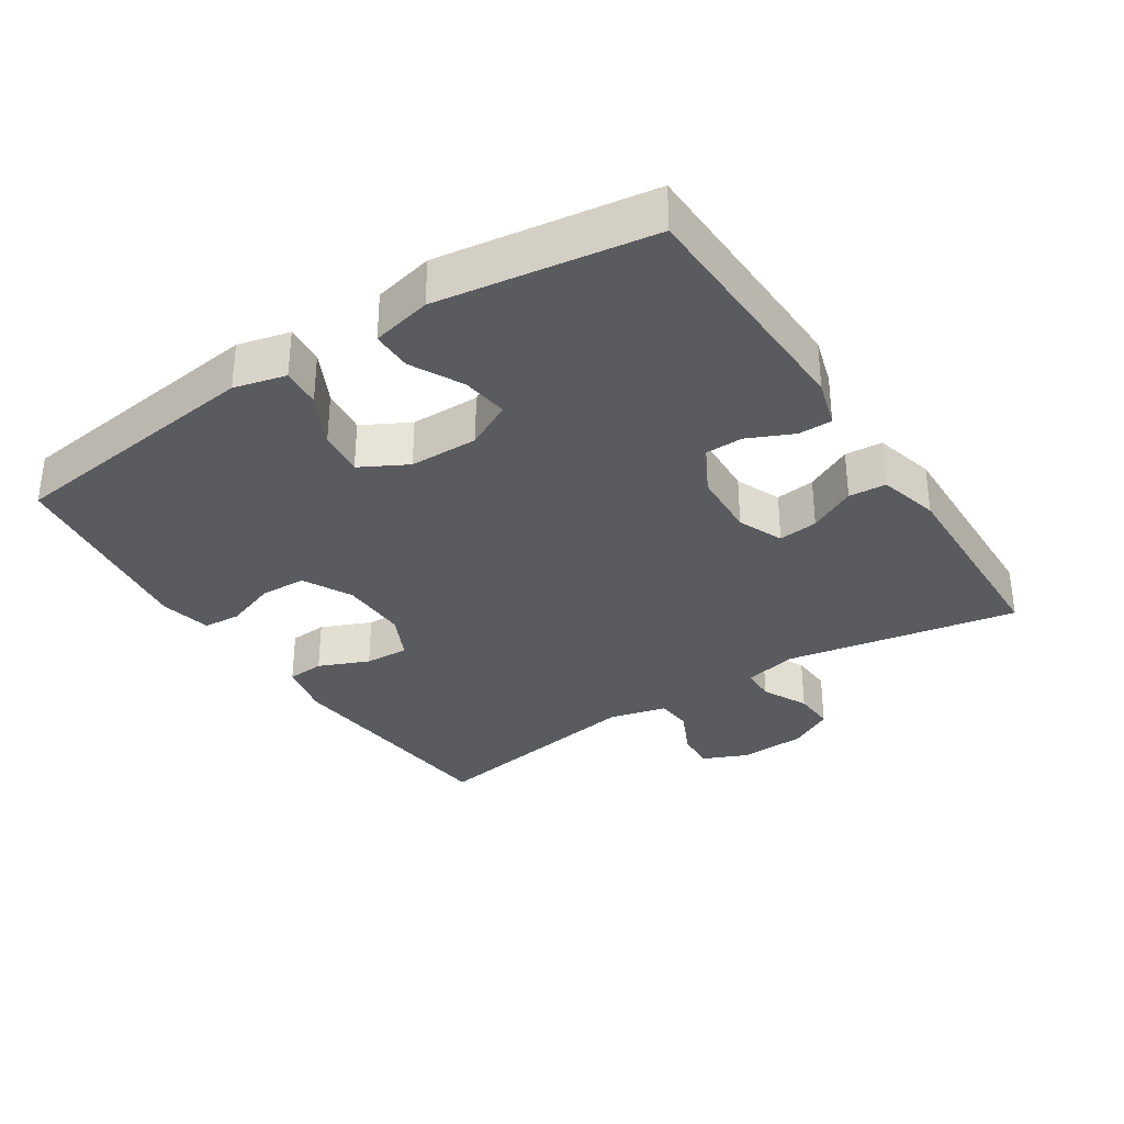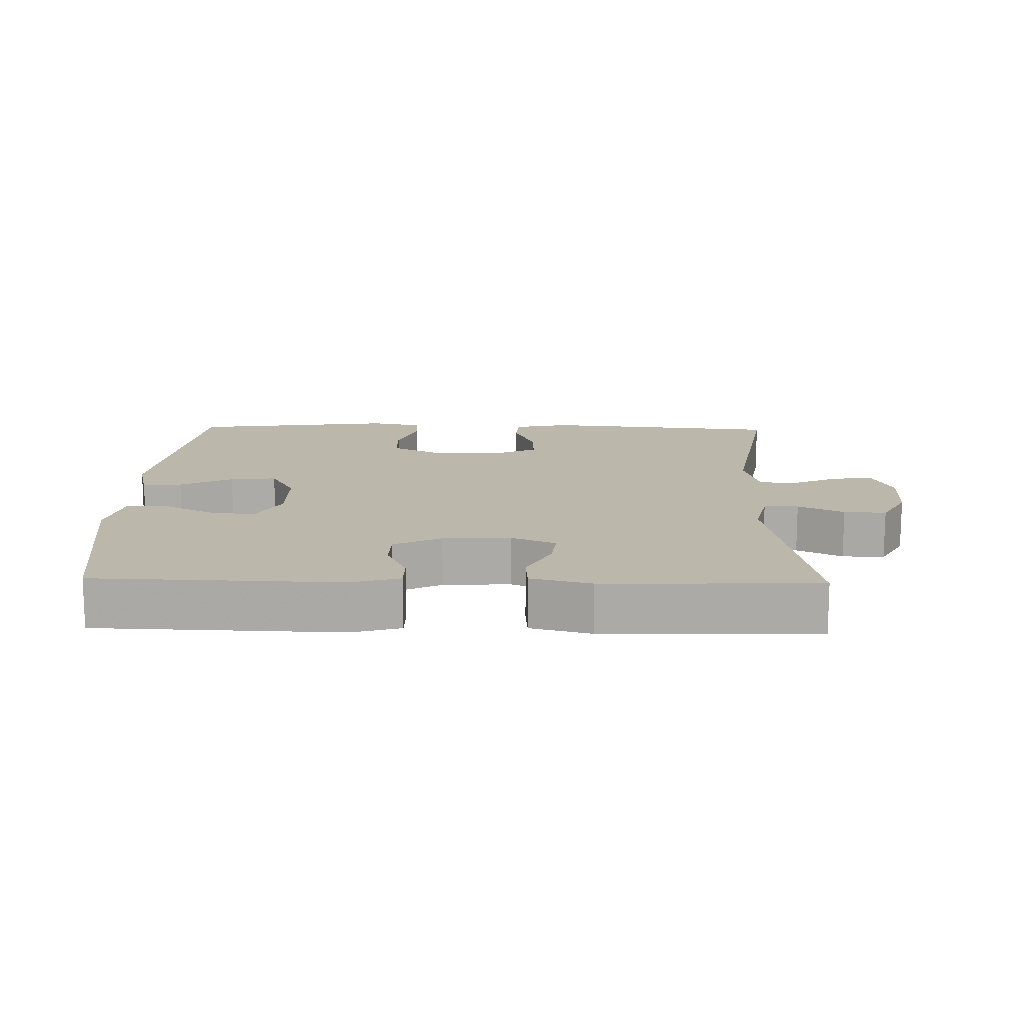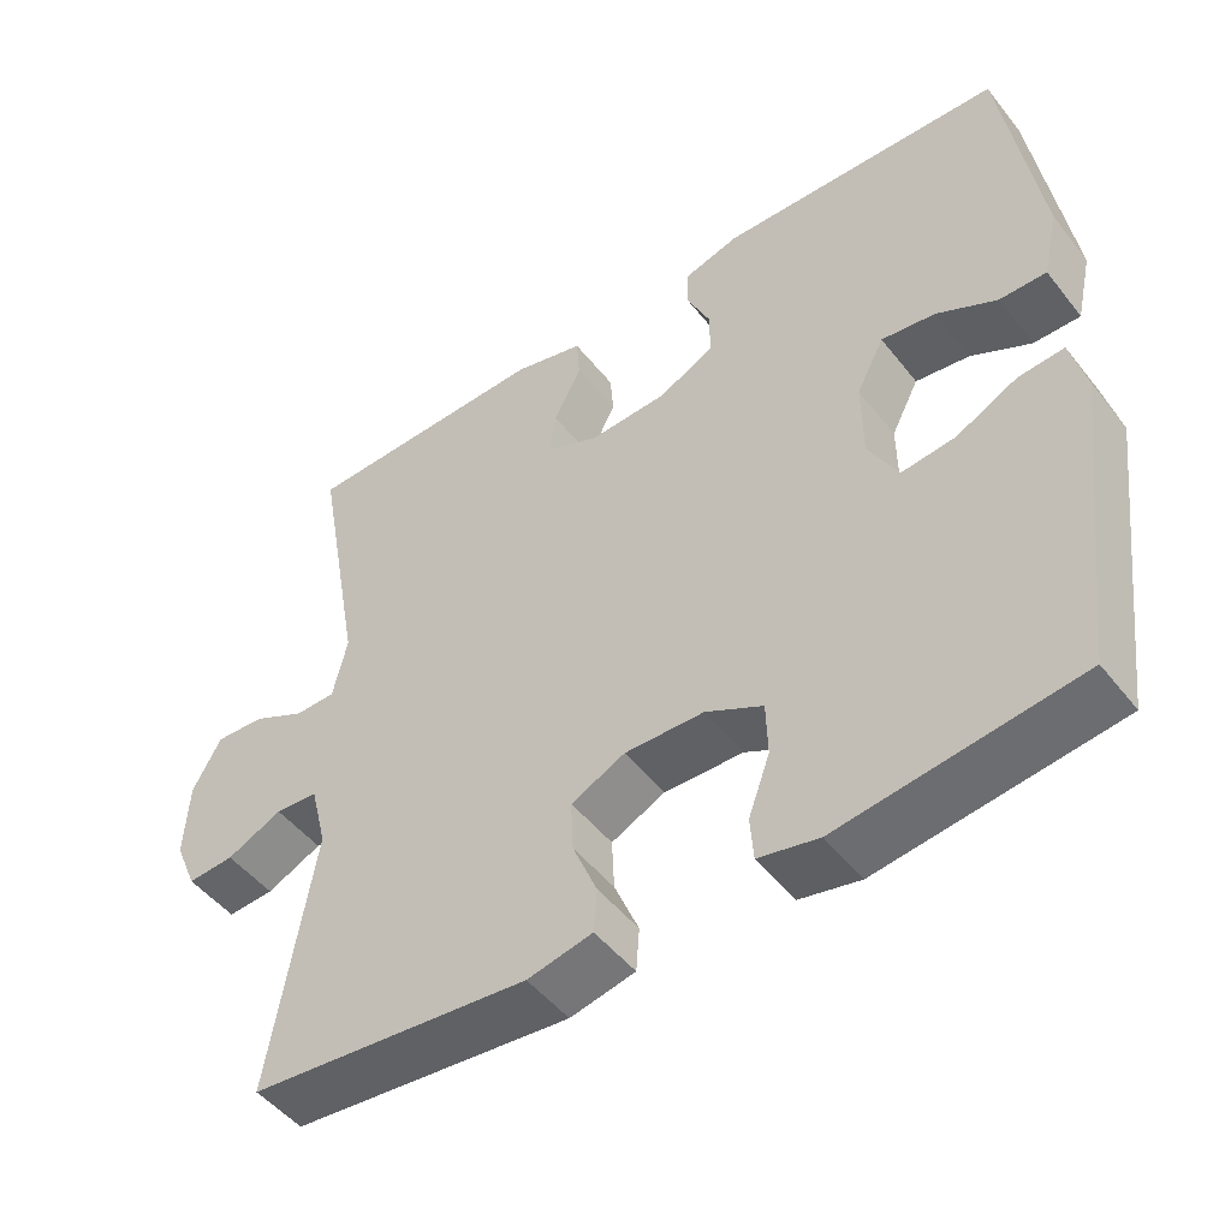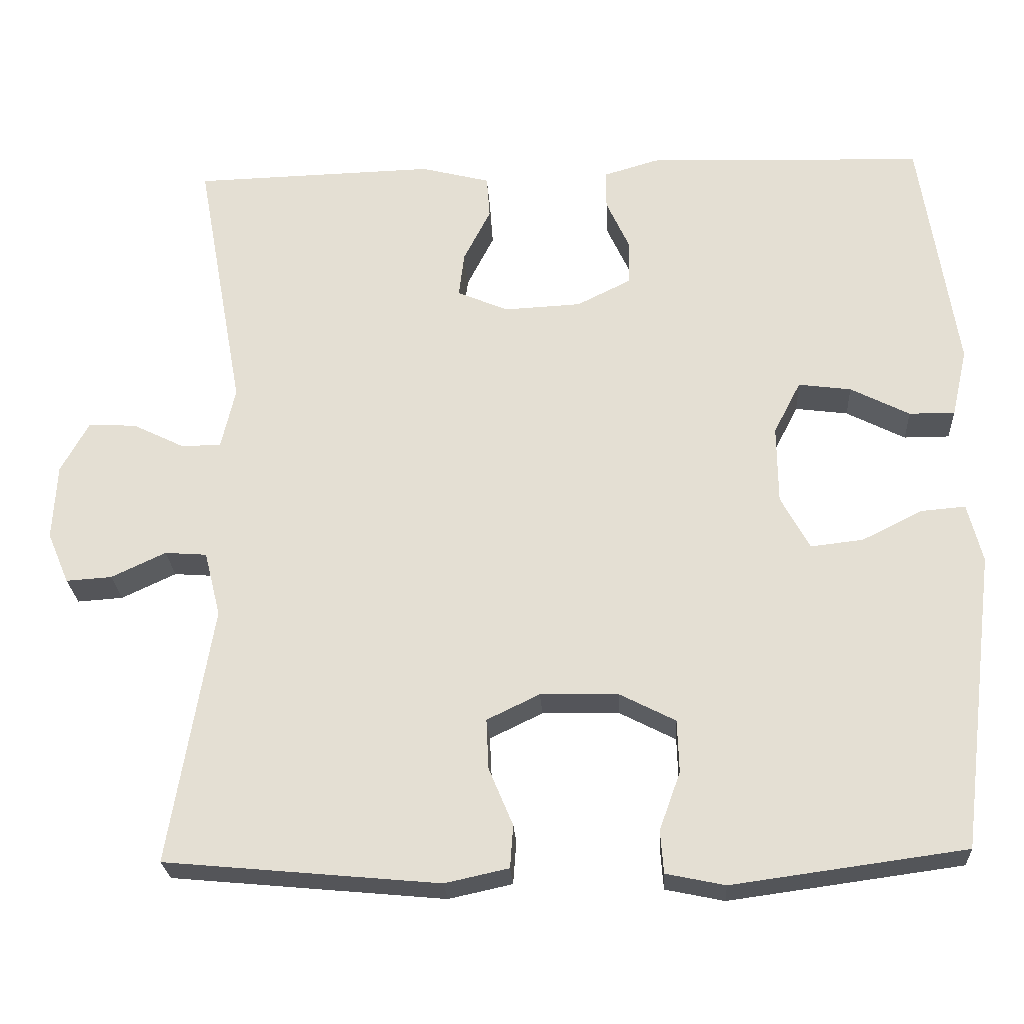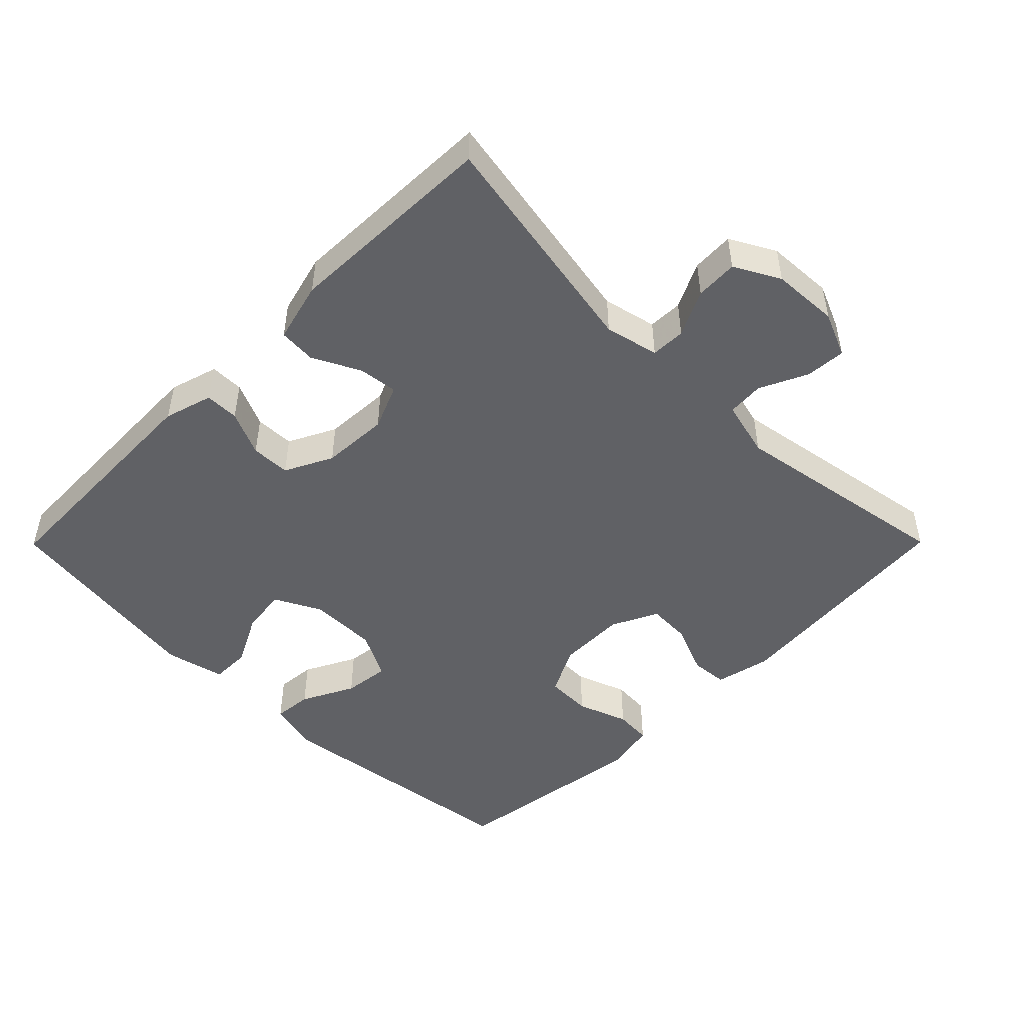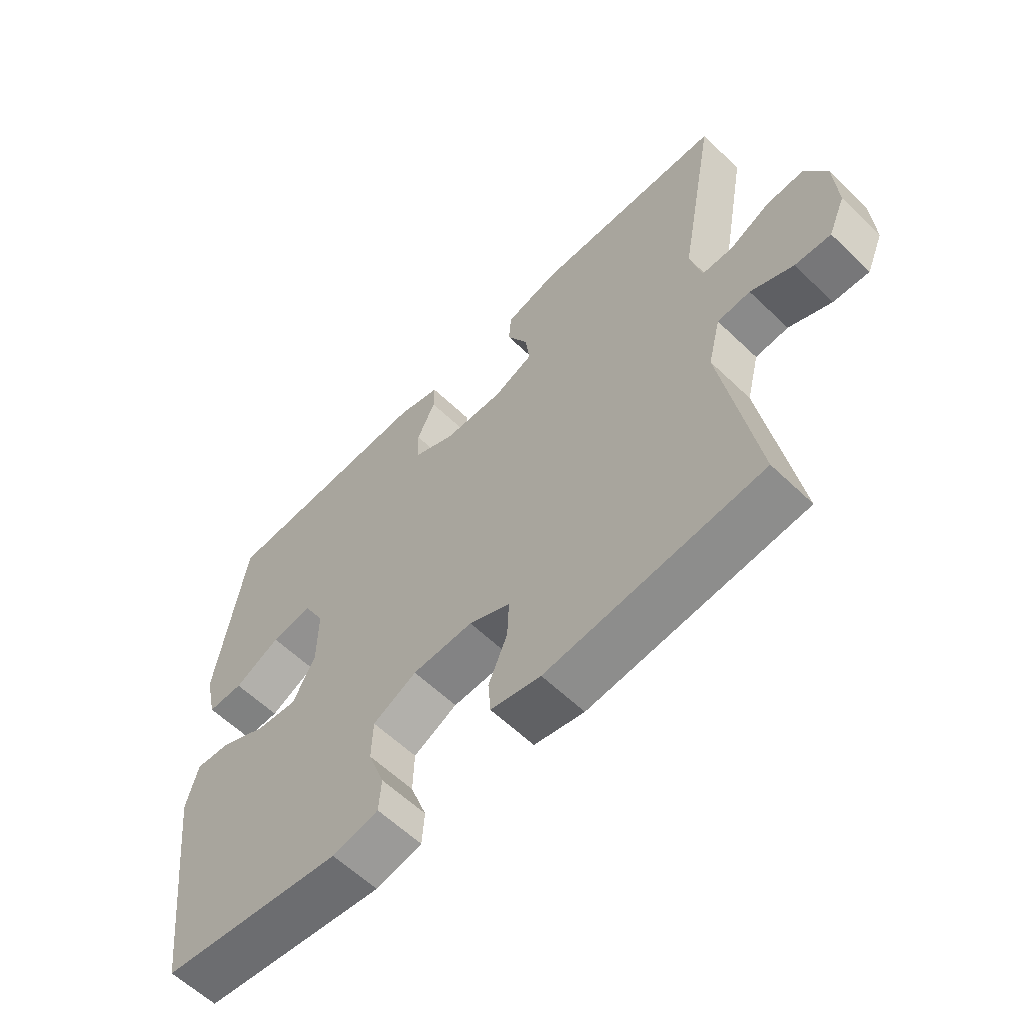
<metadata>
{"format":"obj","ext":"obj","renderer":"f3d","projection":"perspective","resolution":1024,"background":"white","views":[{"elev":-33.0,"azim":-56.9,"up":"+Y"},{"elev":14.2,"azim":1.4,"up":"+Y"},{"elev":-49.0,"azim":-143.5,"up":"+Z"},{"elev":-25.1,"azim":-176.8,"up":"+Z"},{"elev":-48.2,"azim":45.2,"up":"+Y"},{"elev":-60.3,"azim":45.6,"up":"+Z"}]}
</metadata>
<code>
v 0.5 0.07 0.5
v 0.438 0.07 0.158
v 0.456 0.07 0.079
v 0.507 0.07 0.078
v 0.574 0.07 0.111
v 0.636 0.07 0.114
v 0.672 0.07 0.048
v 0.677 0.07 -0.05
v 0.649 0.07 -0.116
v 0.59 0.07 -0.112
v 0.52 0.07 -0.079
v 0.466 0.07 -0.083
v 0.445 0.07 -0.167
v 0.5 0.07 -0.5
v 0.147 0.07 -0.533
v 0.065 0.07 -0.515
v 0.061 0.07 -0.46
v 0.092 0.07 -0.386
v 0.095 0.07 -0.321
v 0.027 0.07 -0.288
v -0.073 0.07 -0.29
v -0.145 0.07 -0.327
v -0.147 0.07 -0.395
v -0.12 0.07 -0.47
v -0.124 0.07 -0.525
v -0.2 0.07 -0.541
v -0.5 0.07 -0.5
v -0.548 0.07 -0.115
v -0.529 0.07 -0.039
v -0.471 0.07 -0.044
v -0.394 0.07 -0.083
v -0.326 0.07 -0.091
v -0.289 0.07 -0.022
v -0.288 0.07 0.079
v -0.323 0.07 0.147
v -0.391 0.07 0.138
v -0.467 0.07 0.099
v -0.526 0.07 0.099
v -0.546 0.07 0.187
v -0.5 0.07 0.5
v -0.141 0.07 0.511
v -0.07 0.07 0.49
v -0.07 0.07 0.44
v -0.1 0.07 0.374
v -0.099 0.07 0.316
v -0.029 0.07 0.281
v 0.07 0.07 0.276
v 0.136 0.07 0.304
v 0.129 0.07 0.362
v 0.094 0.07 0.431
v 0.098 0.07 0.486
v 0.187 0.07 0.509
v 0.5 0 0.5
v 0.438 0 0.158
v 0.456 0 0.079
v 0.507 0 0.078
v 0.574 0 0.111
v 0.636 0 0.114
v 0.672 0 0.048
v 0.677 0 -0.05
v 0.649 0 -0.116
v 0.59 0 -0.112
v 0.52 0 -0.079
v 0.466 0 -0.083
v 0.445 0 -0.167
v 0.5 0 -0.5
v 0.147 0 -0.533
v 0.065 0 -0.515
v 0.061 0 -0.46
v 0.092 0 -0.386
v 0.095 0 -0.321
v 0.027 0 -0.288
v -0.073 0 -0.29
v -0.145 0 -0.327
v -0.147 0 -0.395
v -0.12 0 -0.47
v -0.124 0 -0.525
v -0.2 0 -0.541
v -0.5 0 -0.5
v -0.548 0 -0.115
v -0.529 0 -0.039
v -0.471 0 -0.044
v -0.394 0 -0.083
v -0.326 0 -0.091
v -0.289 0 -0.022
v -0.288 0 0.079
v -0.323 0 0.147
v -0.391 0 0.138
v -0.467 0 0.099
v -0.526 0 0.099
v -0.546 0 0.187
v -0.5 0 0.5
v -0.141 0 0.511
v -0.07 0 0.49
v -0.07 0 0.44
v -0.1 0 0.374
v -0.099 0 0.316
v -0.029 0 0.281
v 0.07 0 0.276
v 0.136 0 0.304
v 0.129 0 0.362
v 0.094 0 0.431
v 0.098 0 0.486
v 0.187 0 0.509
f 49 50 51 52
f 48 49 52 1
f 41 42 43 44
f 41 44 45
f 40 41 45
f 39 40 45 46
f 36 37 38 39
f 35 36 39 46
f 28 29 30 31
f 28 31 32
f 27 28 32
f 26 27 32 33
f 23 24 25 26
f 22 23 26 33
f 15 16 17 18
f 13 14 15 18
f 12 13 18 19
f 8 9 10 11
f 8 11 12
f 7 8 12
f 4 5 6 7
f 3 4 7 12
f 2 3 12 19
f 48 1 2 19
f 34 35 46 47
f 21 22 33 34
f 20 21 34 47
f 19 20 47 48
f 104 103 102 101
f 53 104 101 100
f 96 95 94 93
f 97 96 93
f 97 93 92
f 98 97 92 91
f 91 90 89 88
f 98 91 88 87
f 83 82 81 80
f 84 83 80
f 84 80 79
f 85 84 79 78
f 78 77 76 75
f 85 78 75 74
f 70 69 68 67
f 70 67 66 65
f 71 70 65 64
f 63 62 61 60
f 64 63 60
f 64 60 59
f 59 58 57 56
f 64 59 56 55
f 71 64 55 54
f 71 54 53 100
f 99 98 87 86
f 86 85 74 73
f 99 86 73 72
f 100 99 72 71
f 1 53 54 2
f 2 54 55 3
f 3 55 56 4
f 4 56 57 5
f 5 57 58 6
f 6 58 59 7
f 7 59 60 8
f 8 60 61 9
f 9 61 62 10
f 10 62 63 11
f 11 63 64 12
f 12 64 65 13
f 13 65 66 14
f 14 66 67 15
f 15 67 68 16
f 16 68 69 17
f 17 69 70 18
f 18 70 71 19
f 19 71 72 20
f 20 72 73 21
f 21 73 74 22
f 22 74 75 23
f 23 75 76 24
f 24 76 77 25
f 25 77 78 26
f 26 78 79 27
f 27 79 80 28
f 28 80 81 29
f 29 81 82 30
f 30 82 83 31
f 31 83 84 32
f 32 84 85 33
f 33 85 86 34
f 34 86 87 35
f 35 87 88 36
f 36 88 89 37
f 37 89 90 38
f 38 90 91 39
f 39 91 92 40
f 40 92 93 41
f 41 93 94 42
f 42 94 95 43
f 43 95 96 44
f 44 96 97 45
f 45 97 98 46
f 46 98 99 47
f 47 99 100 48
f 48 100 101 49
f 49 101 102 50
f 50 102 103 51
f 51 103 104 52
f 52 104 53 1

</code>
